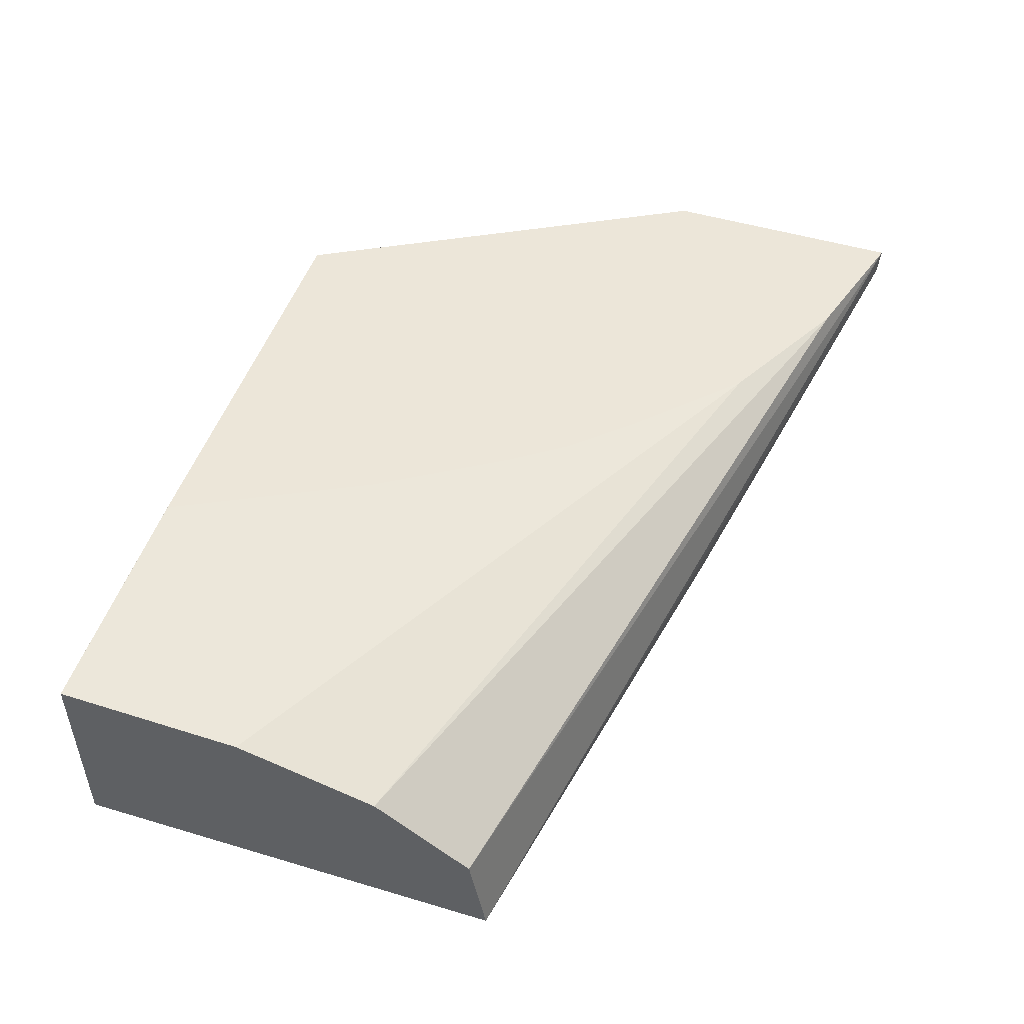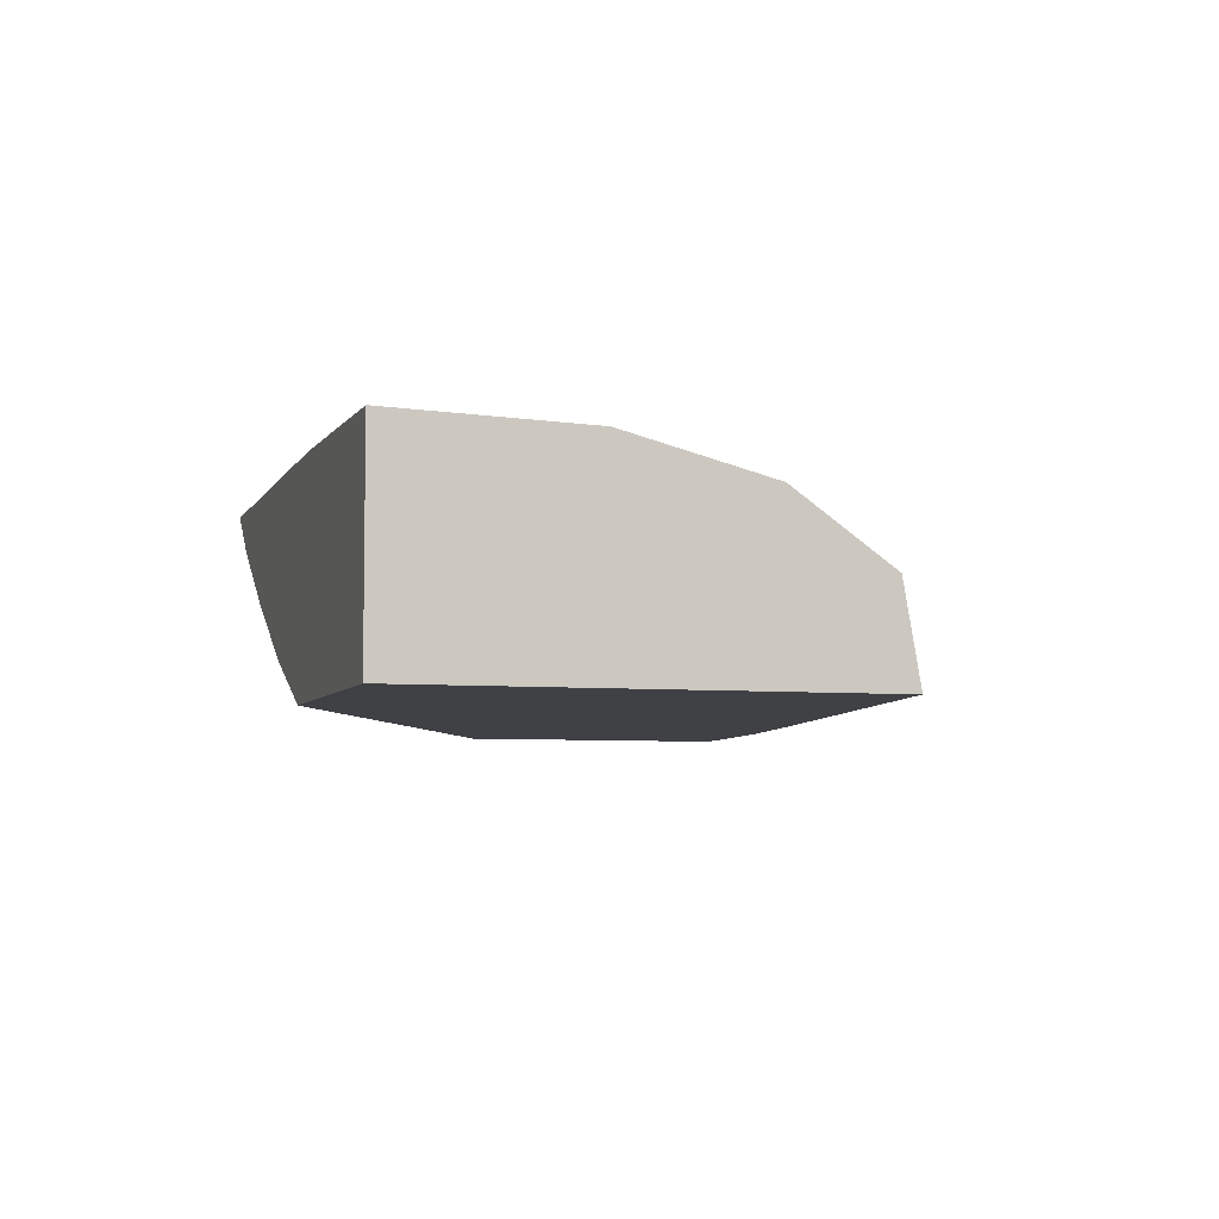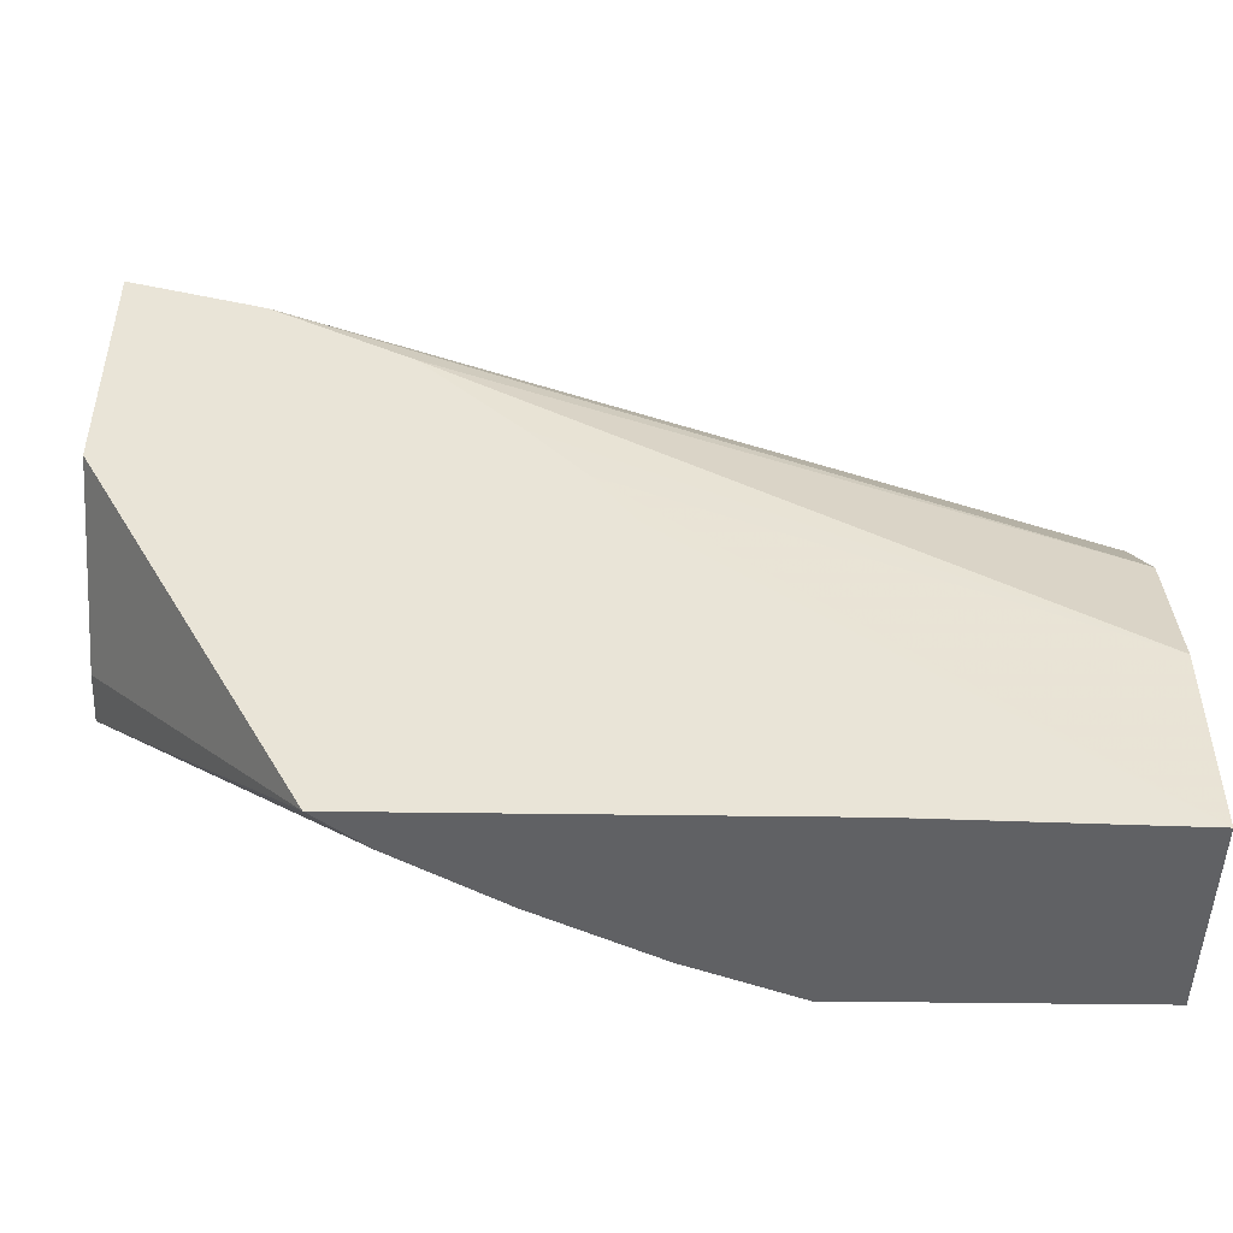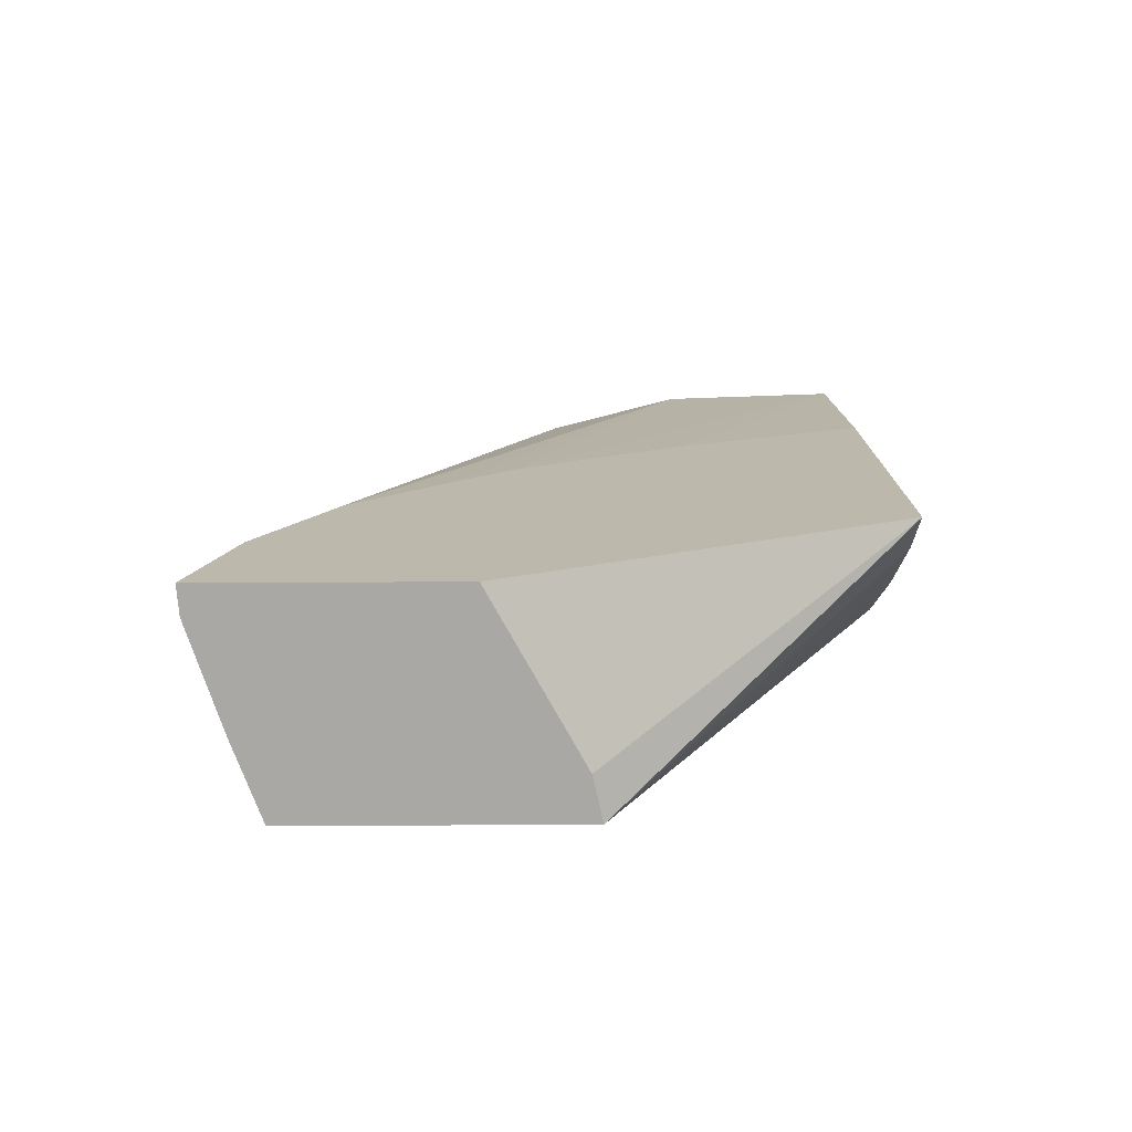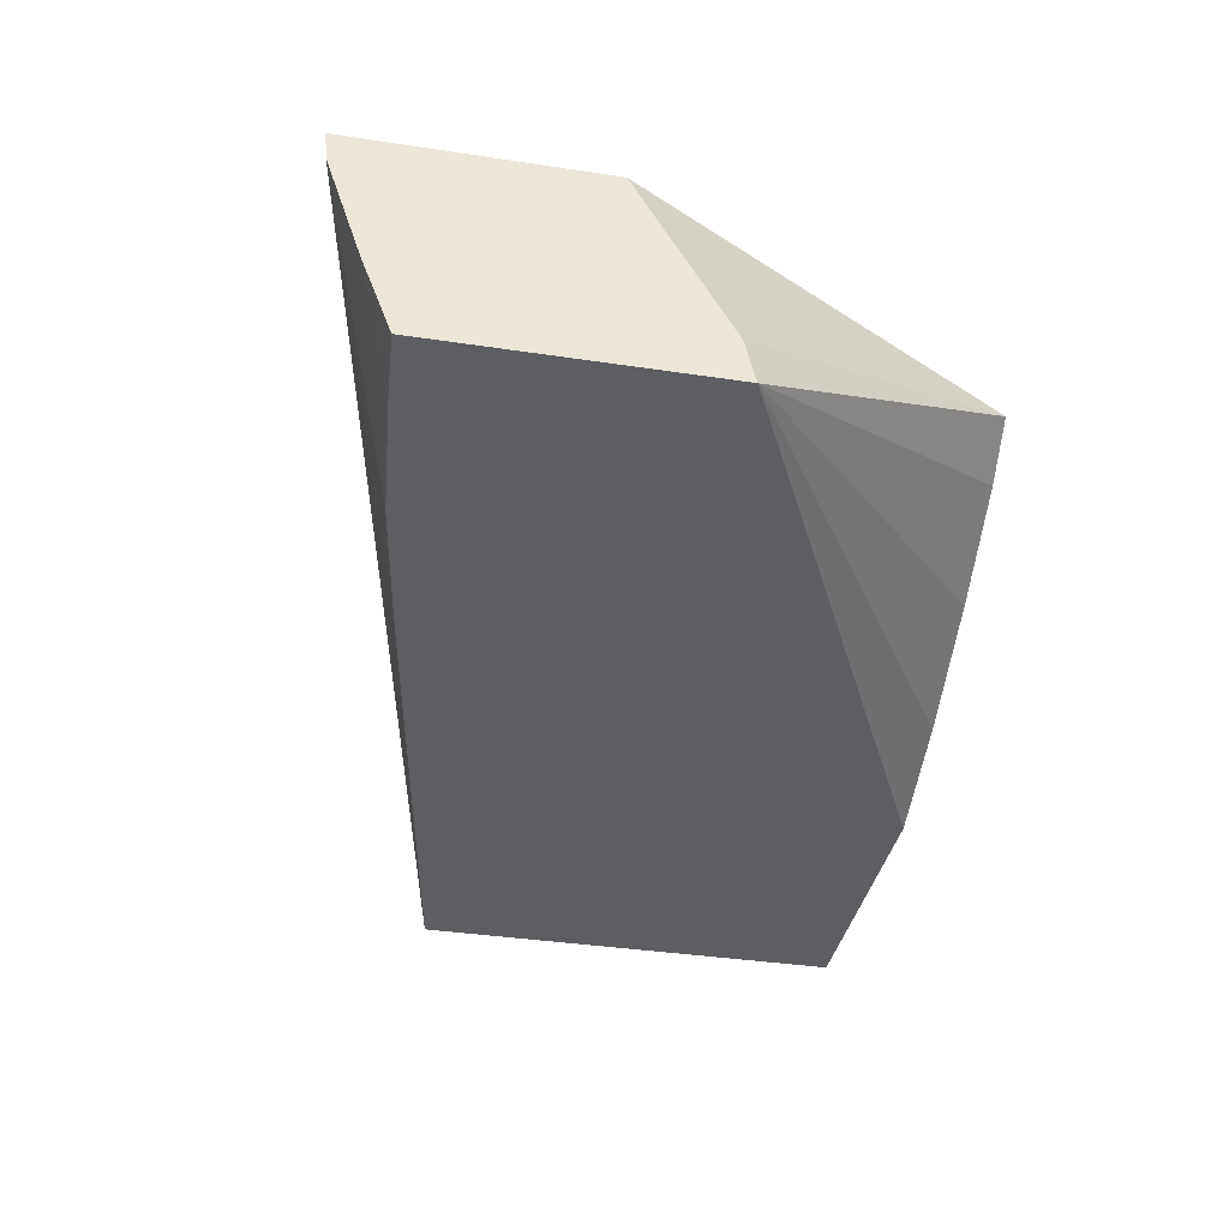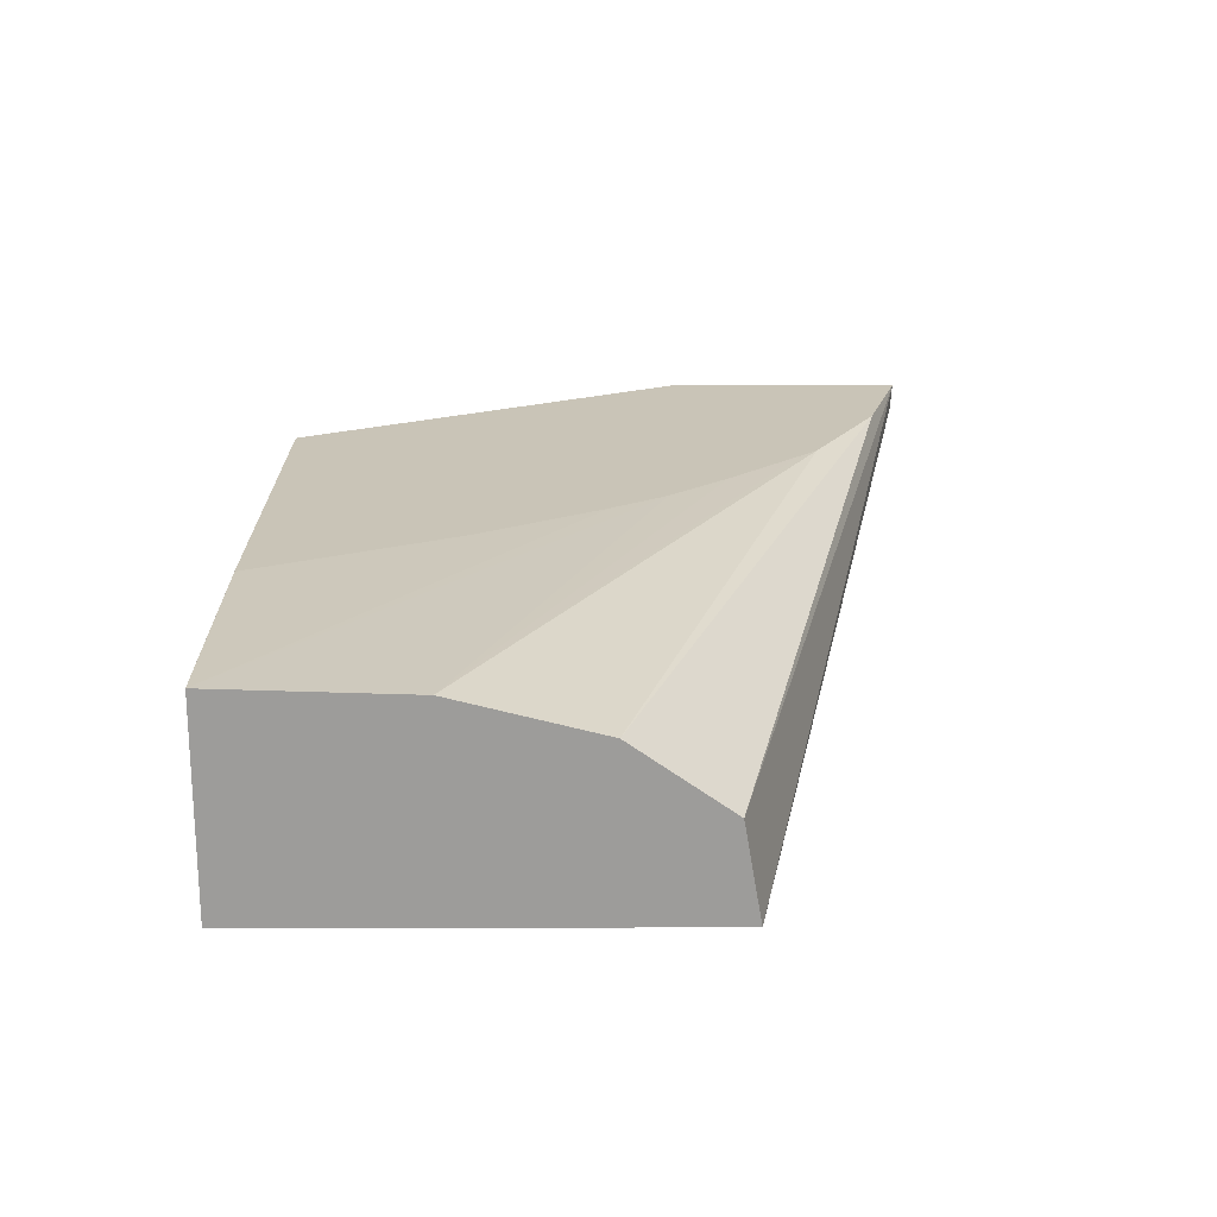
<metadata>
{"format":"obj","ext":"obj","renderer":"f3d","projection":"perspective","resolution":1024,"background":"white","views":[{"elev":49.3,"azim":-71.7,"up":"+Y"},{"elev":-5.7,"azim":-107.0,"up":"+Y"},{"elev":-47.0,"azim":179.1,"up":"+Z"},{"elev":14.9,"azim":89.2,"up":"+Y"},{"elev":-37.3,"azim":79.0,"up":"+Y"},{"elev":20.0,"azim":-90.3,"up":"+Y"}]}
</metadata>
<code>
v -0.06973 -0.1965 0.1478
v -0.06973 -0.1965 0.172
v -0.06973 -0.1853 0.1478
v -0.05377 -0.1965 0.1478
v -0.06973 -0.1913 0.1711
v -0.04093 -0.1965 0.1771
v -0.04093 -0.1955 0.1773
v -0.02101 -0.1865 0.183
v -0.02101 -0.1849 0.1831
v -0.06973 -0.1856 0.1581
v -0.04406 -0.1849 0.1686
v -0.04626 -0.1849 0.1655
v -0.05059 -0.1849 0.1586
v -0.05606 -0.1849 0.1478
v -0.05588 -0.1849 0.1478
v -0.0478 -0.194 0.1478
v -0.02101 -0.1965 0.164
v -0.06973 -0.1876 0.1658
v -0.0283 -0.1849 0.181
v -0.03245 -0.1965 0.1785
v -0.02101 -0.1922 0.1811
v -0.02101 -0.1849 0.1696
v -0.03562 -0.1849 0.1771
v -0.03683 -0.1849 0.1759
v -0.04101 -0.1849 0.1719
v -0.03293 -0.1849 0.1478
v -0.04131 -0.1906 0.1478
v -0.0357 -0.1872 0.1478
v -0.02101 -0.194 0.1646
v -0.02101 -0.1965 0.1795
v -0.02527 -0.1965 0.1792
f 1 2 5
f 1 5 18
f 1 18 10
f 1 10 3
f 1 3 15
f 1 15 26
f 1 26 28
f 1 28 27
f 1 27 16
f 1 16 4
f 1 4 17
f 1 17 30
f 1 30 31
f 1 31 20
f 1 20 6
f 1 6 2
f 2 6 7
f 2 7 8
f 2 8 9
f 2 9 5
f 3 10 11
f 3 11 12
f 3 12 13
f 3 13 14
f 3 14 15
f 4 16 17
f 5 9 19
f 5 19 18
f 6 20 8
f 6 8 7
f 8 20 21
f 8 21 30
f 8 30 17
f 8 17 29
f 8 29 22
f 8 22 9
f 9 22 26
f 9 26 15
f 9 15 14
f 9 14 13
f 9 13 12
f 9 12 11
f 9 11 25
f 9 25 24
f 9 24 23
f 9 23 19
f 10 18 23
f 10 23 24
f 10 24 25
f 10 25 11
f 16 27 17
f 17 27 28
f 17 28 26
f 17 26 29
f 18 19 23
f 20 31 21
f 21 31 30
f 22 29 26

</code>
